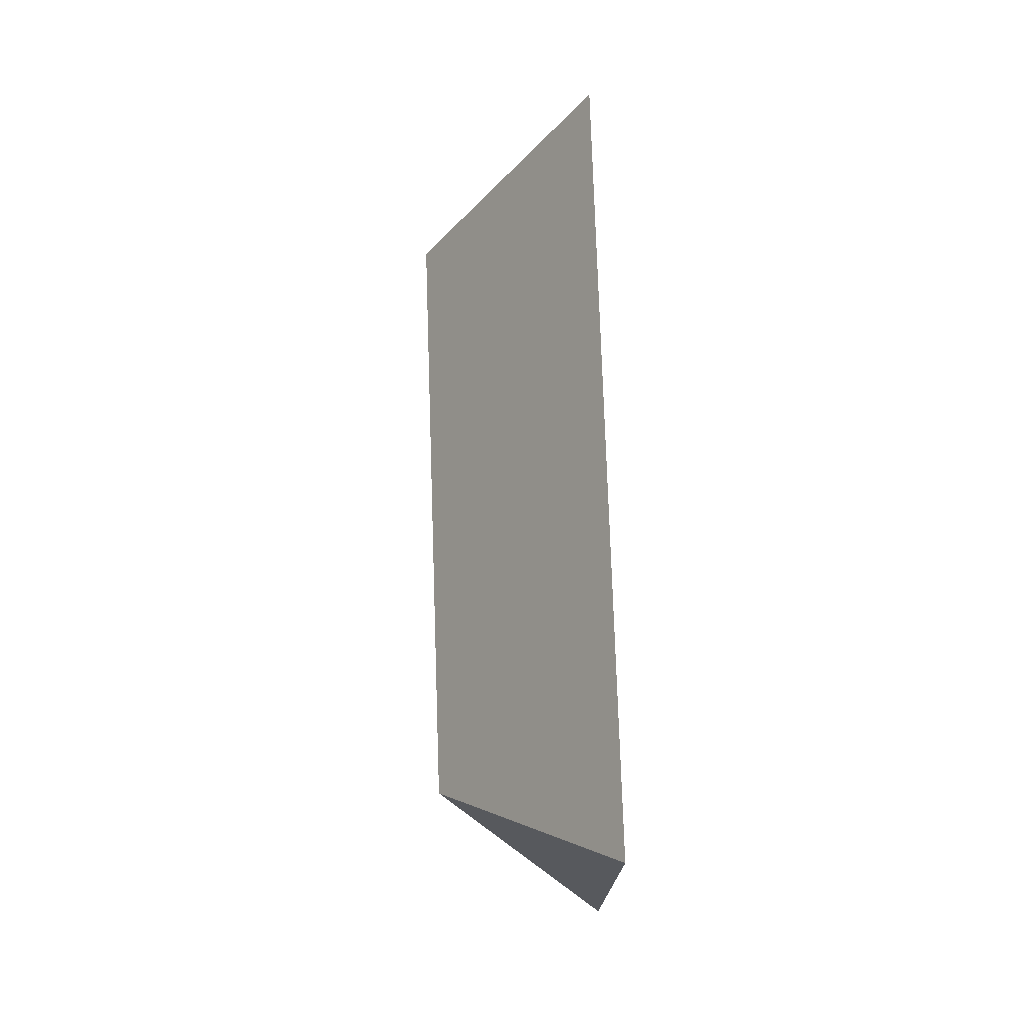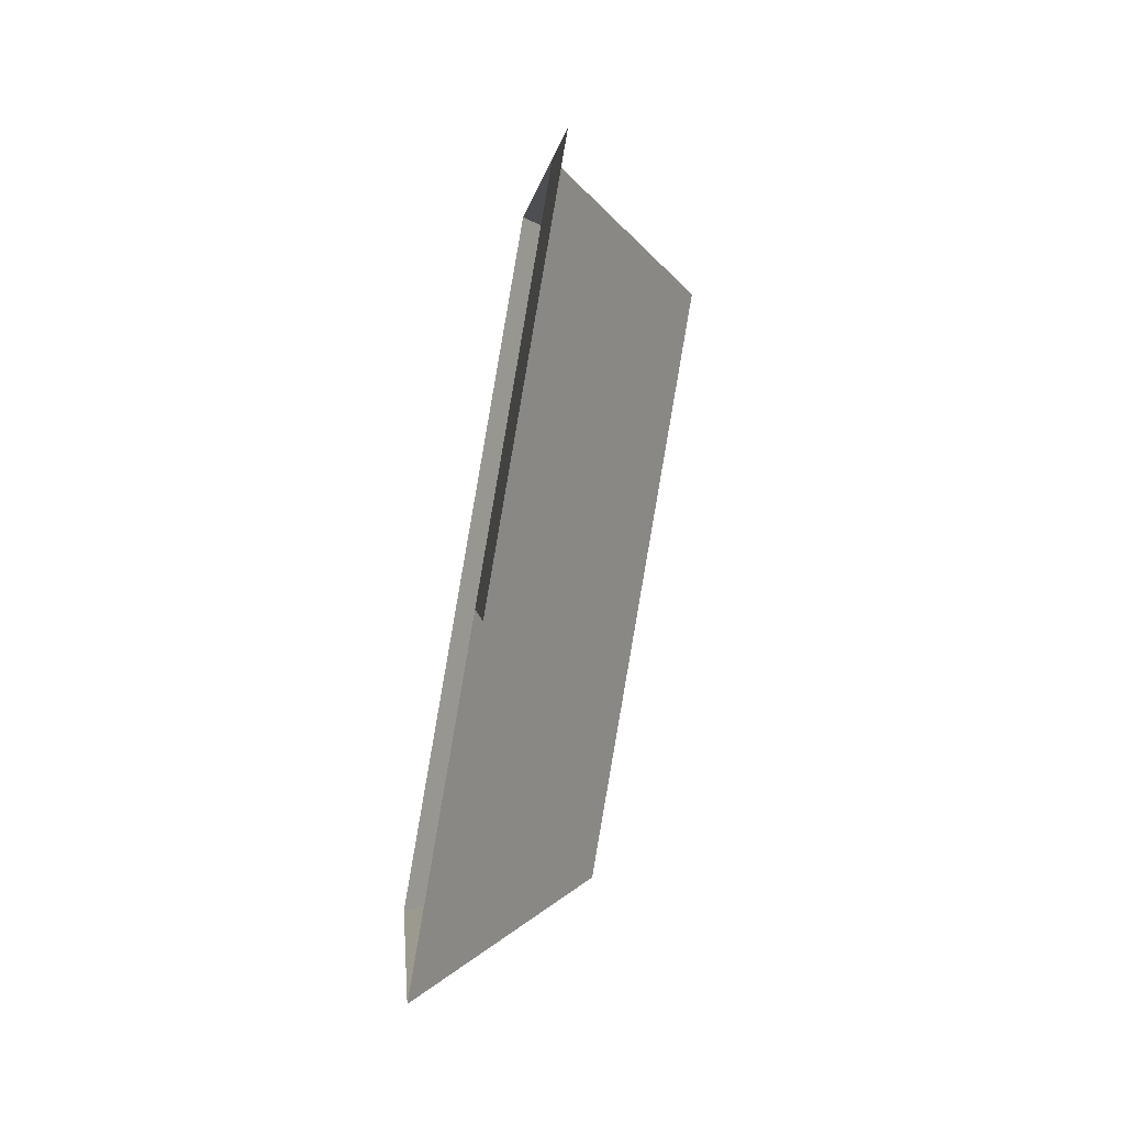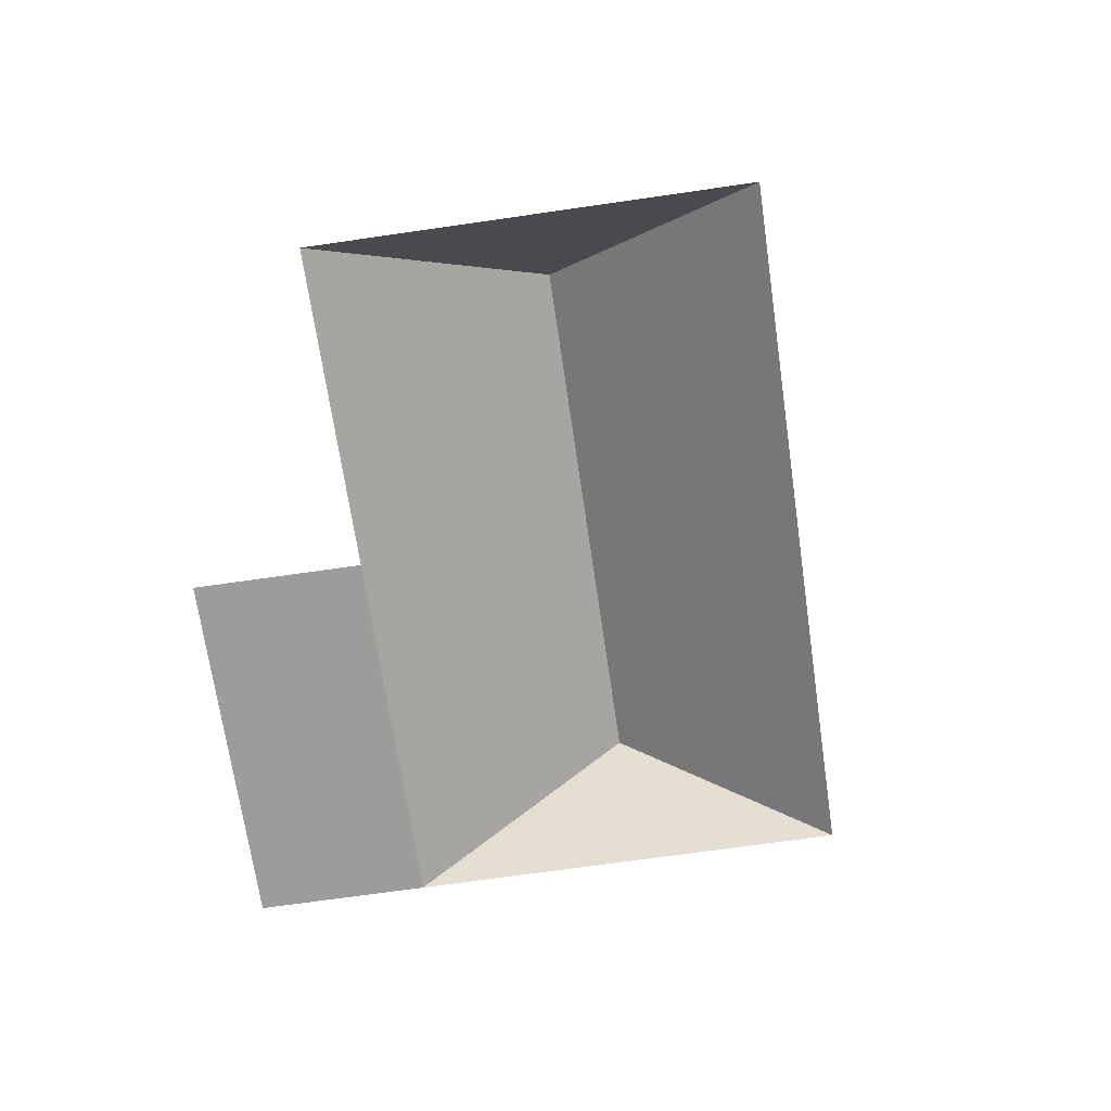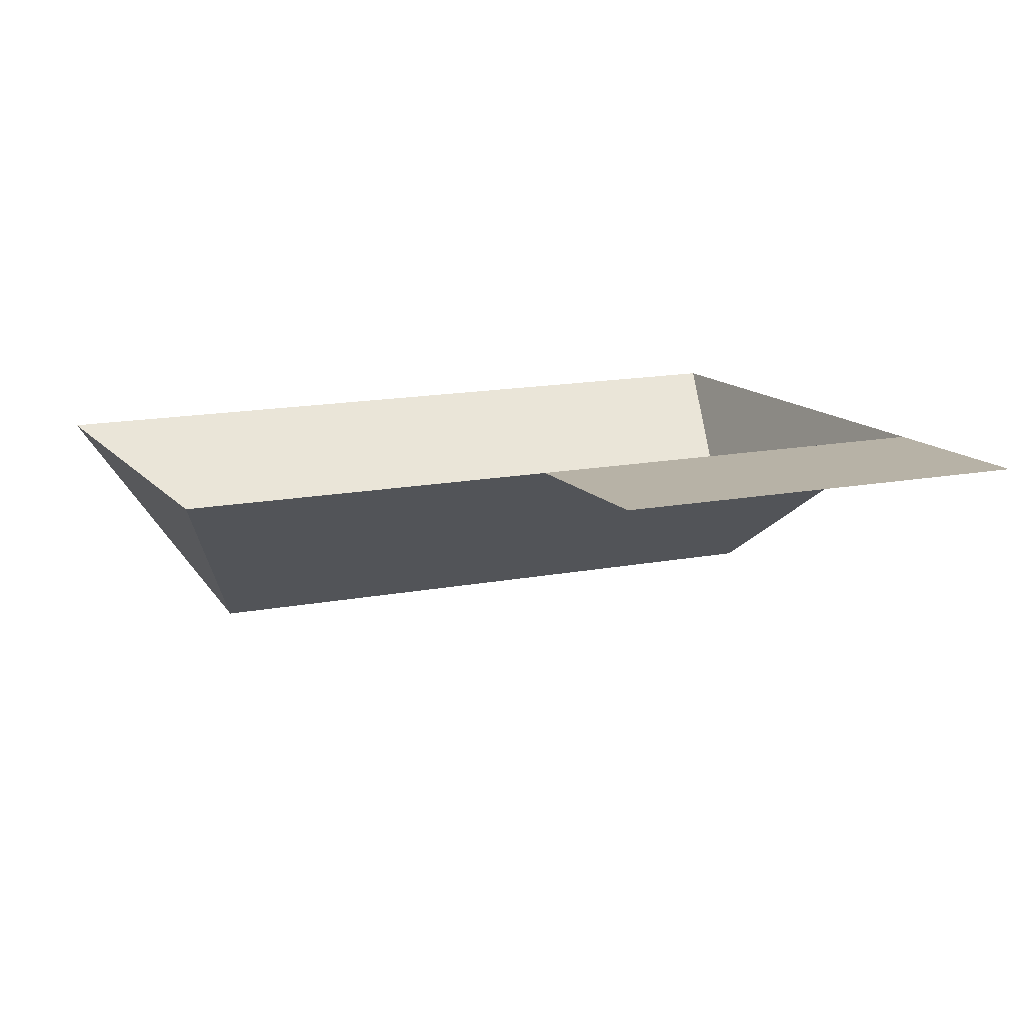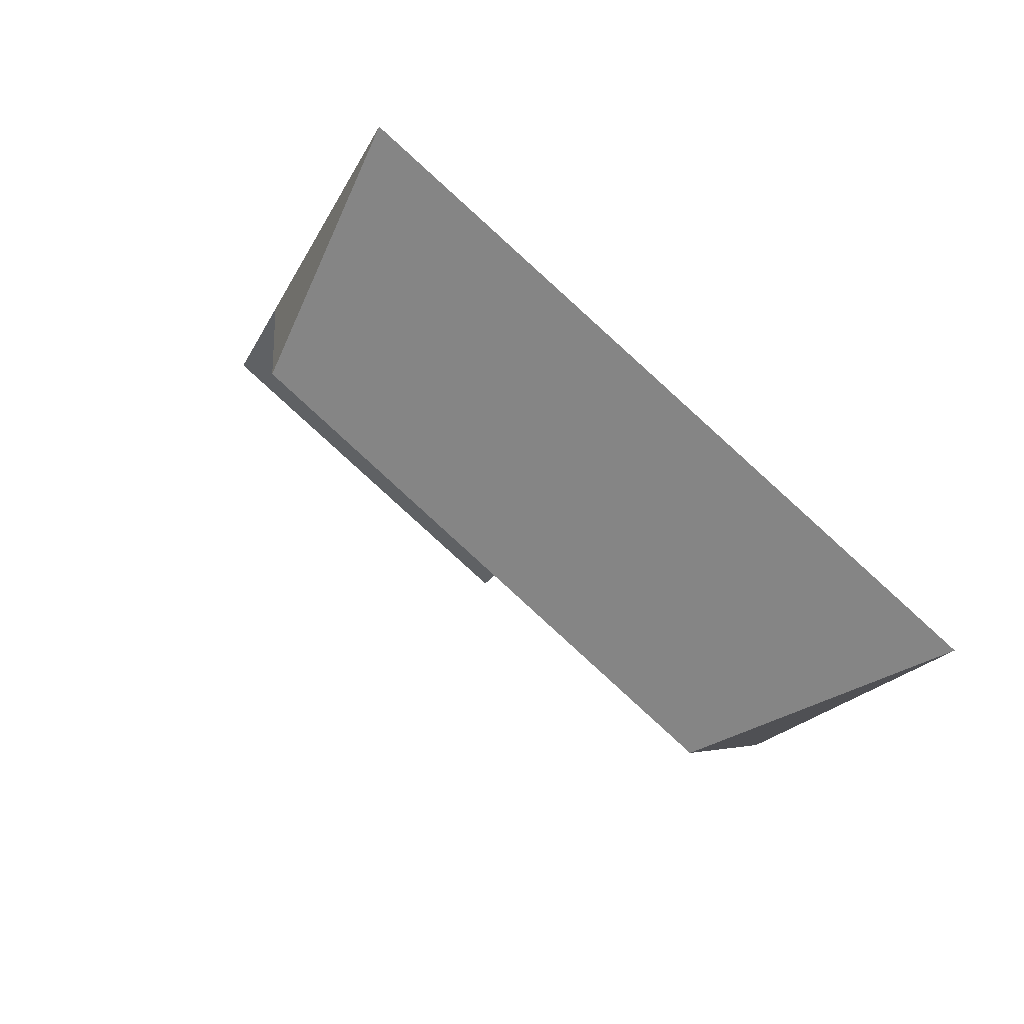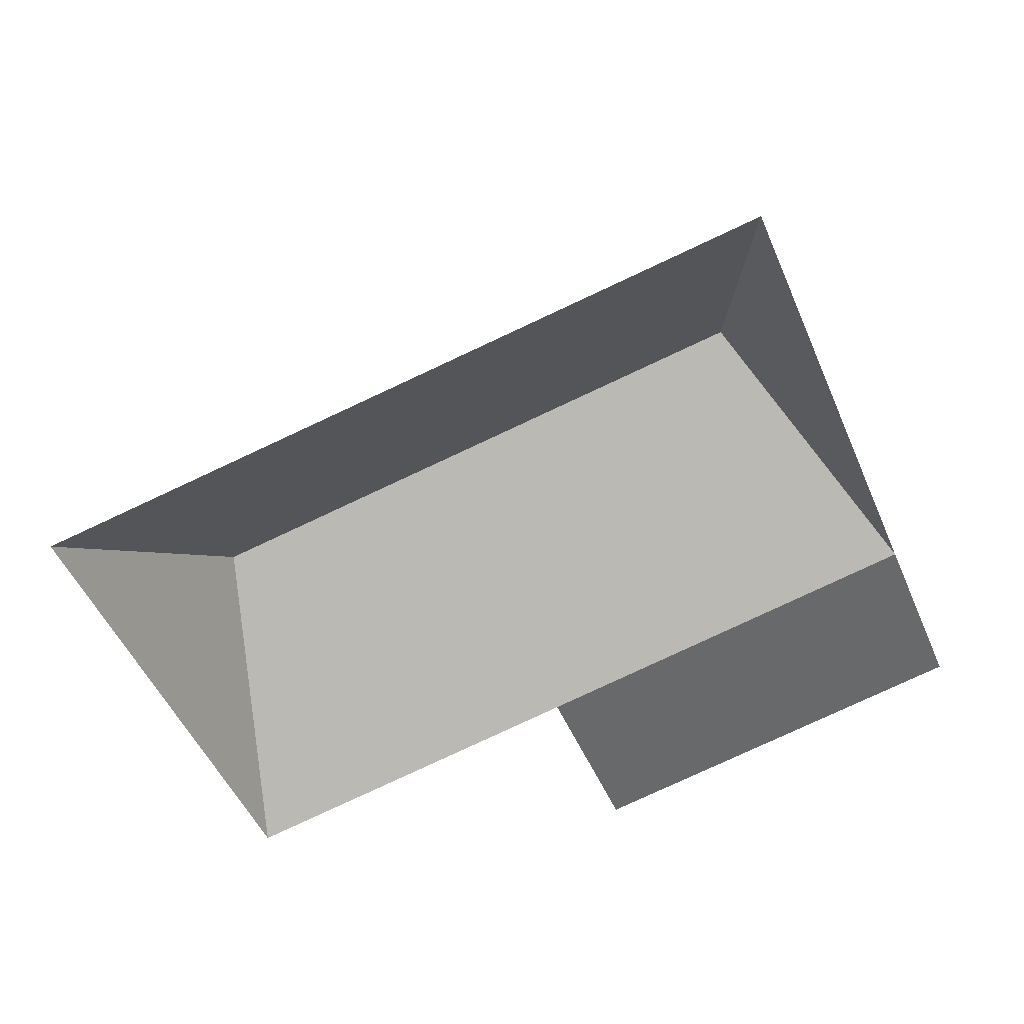
<metadata>
{"format":"obj","ext":"obj","renderer":"f3d","projection":"perspective","resolution":1024,"background":"white","views":[{"elev":52.4,"azim":-92.1,"up":"+Z"},{"elev":-66.1,"azim":79.4,"up":"+Z"},{"elev":-70.1,"azim":-104.2,"up":"+Y"},{"elev":-77.5,"azim":1.0,"up":"+Z"},{"elev":58.6,"azim":-143.3,"up":"+Z"},{"elev":37.8,"azim":-11.5,"up":"+Z"}]}
</metadata>
<code>
o CG10_500_045069_0043_roof
v 384 75 -199.3
v 309.2 75 -17.75
v 413.8 75 -271.4
v 318.2 144.6 -117.5
v 230.8 75 -263.4
v 260.2 75 -334.8
v 95.76 145 -209.9
v 95.81 75 -319.9
v 20.33 75 -136.9
v 384 0 -199.3
v 309.2 0 -17.75
v 20.33 0 -136.9
v 95.81 0 -319.9
v 230.8 0 -263.4
v 260.2 0 -334.8
v 413.8 0 -271.4
f 2 4 1
f 9 2 4 7
f 9 7 8
f 8 7 4 1 5
f 5 6 3 1

</code>
